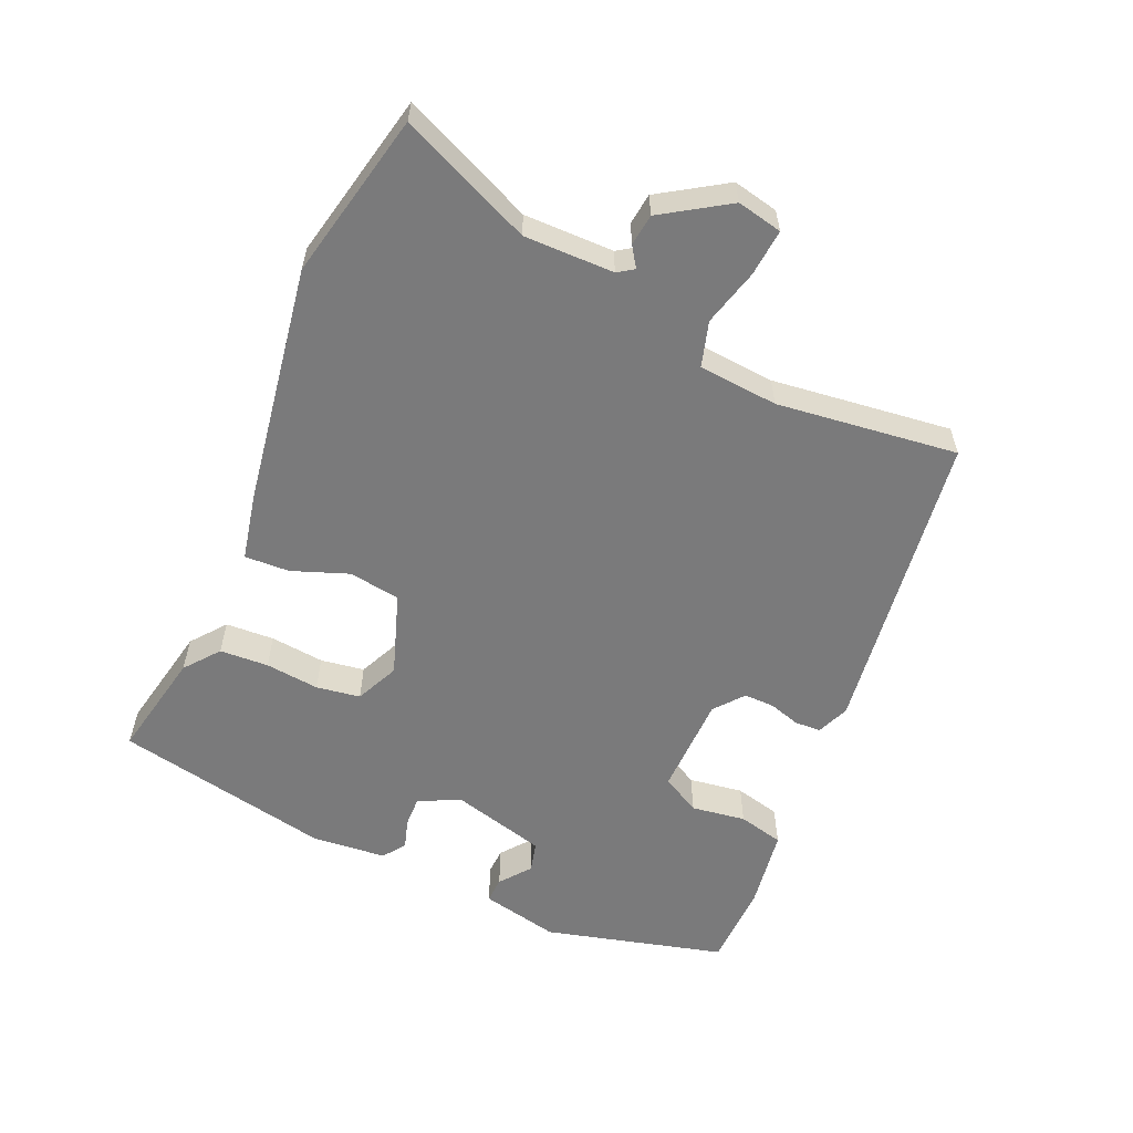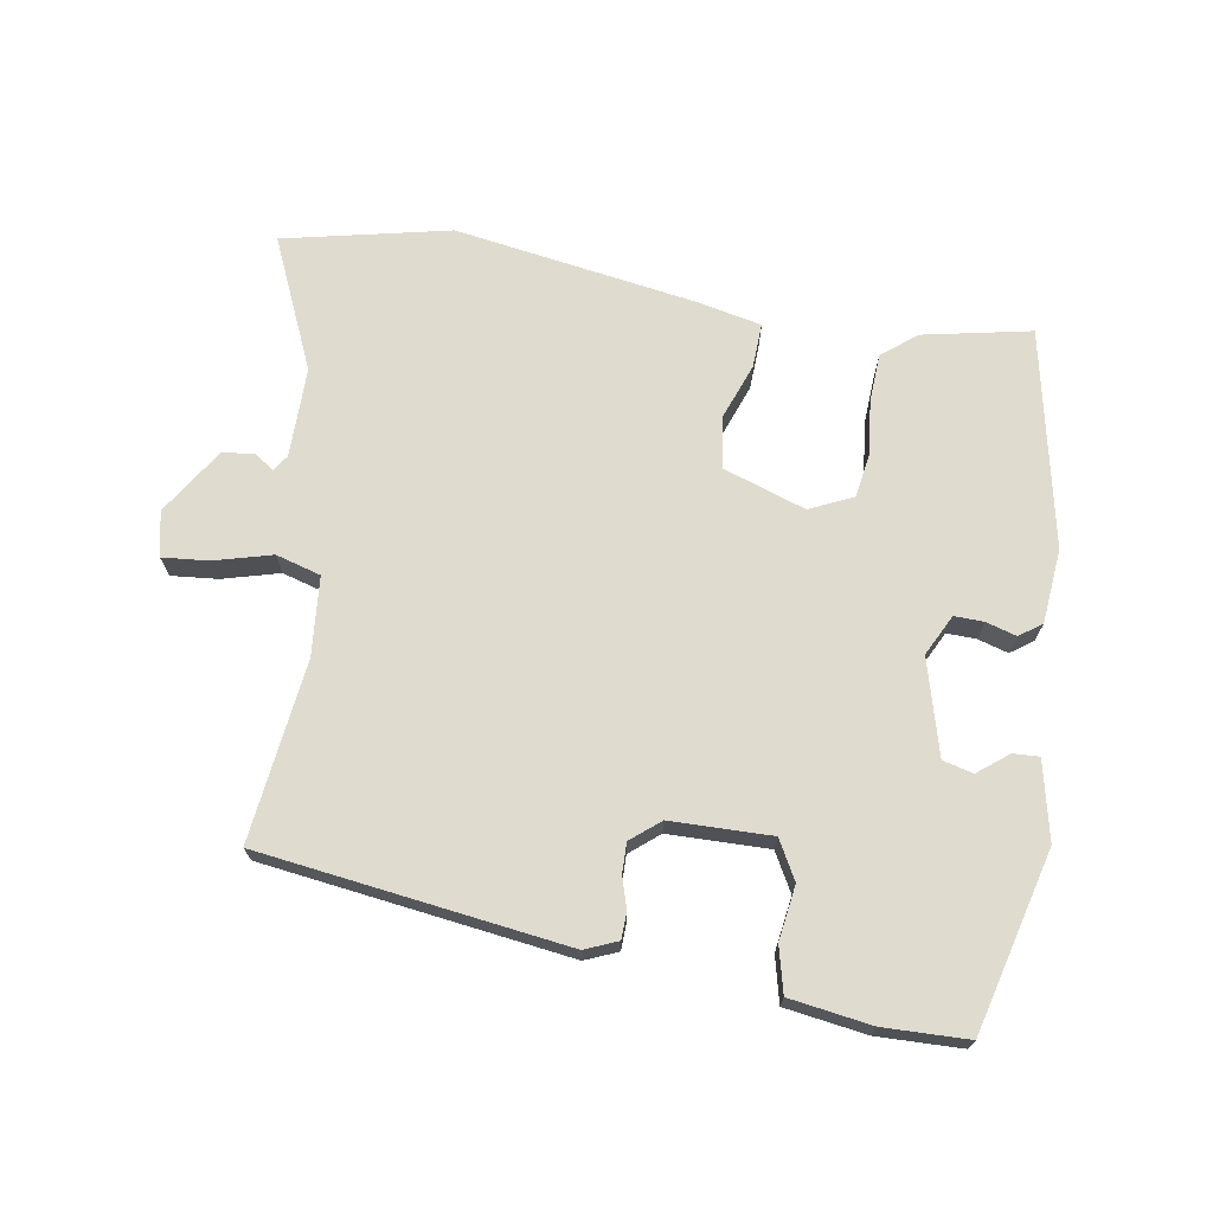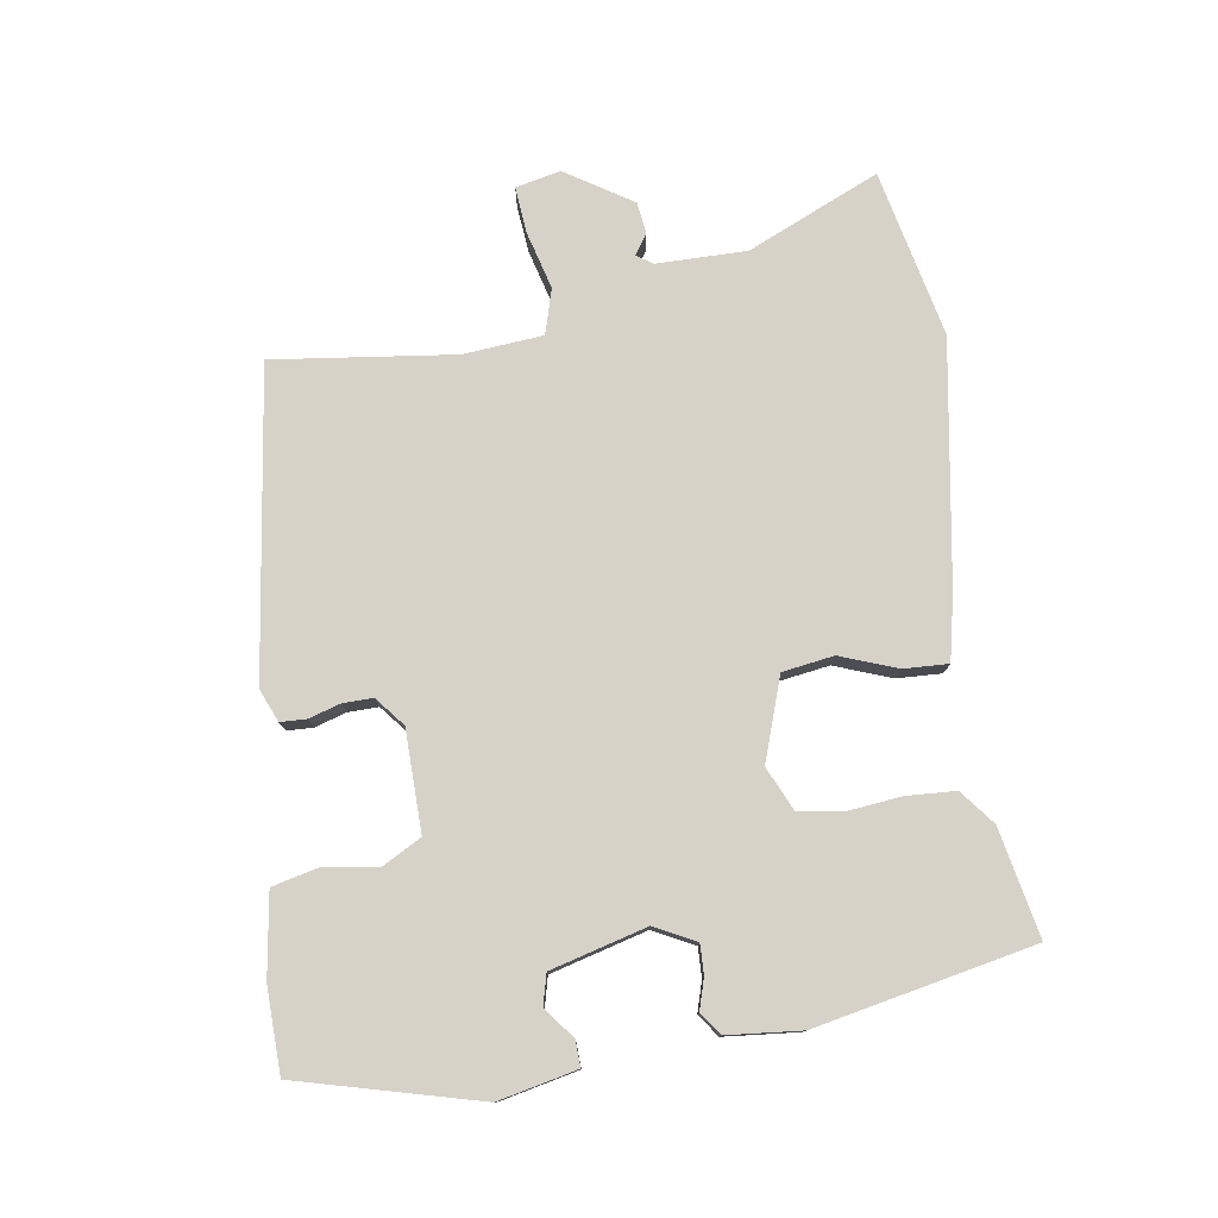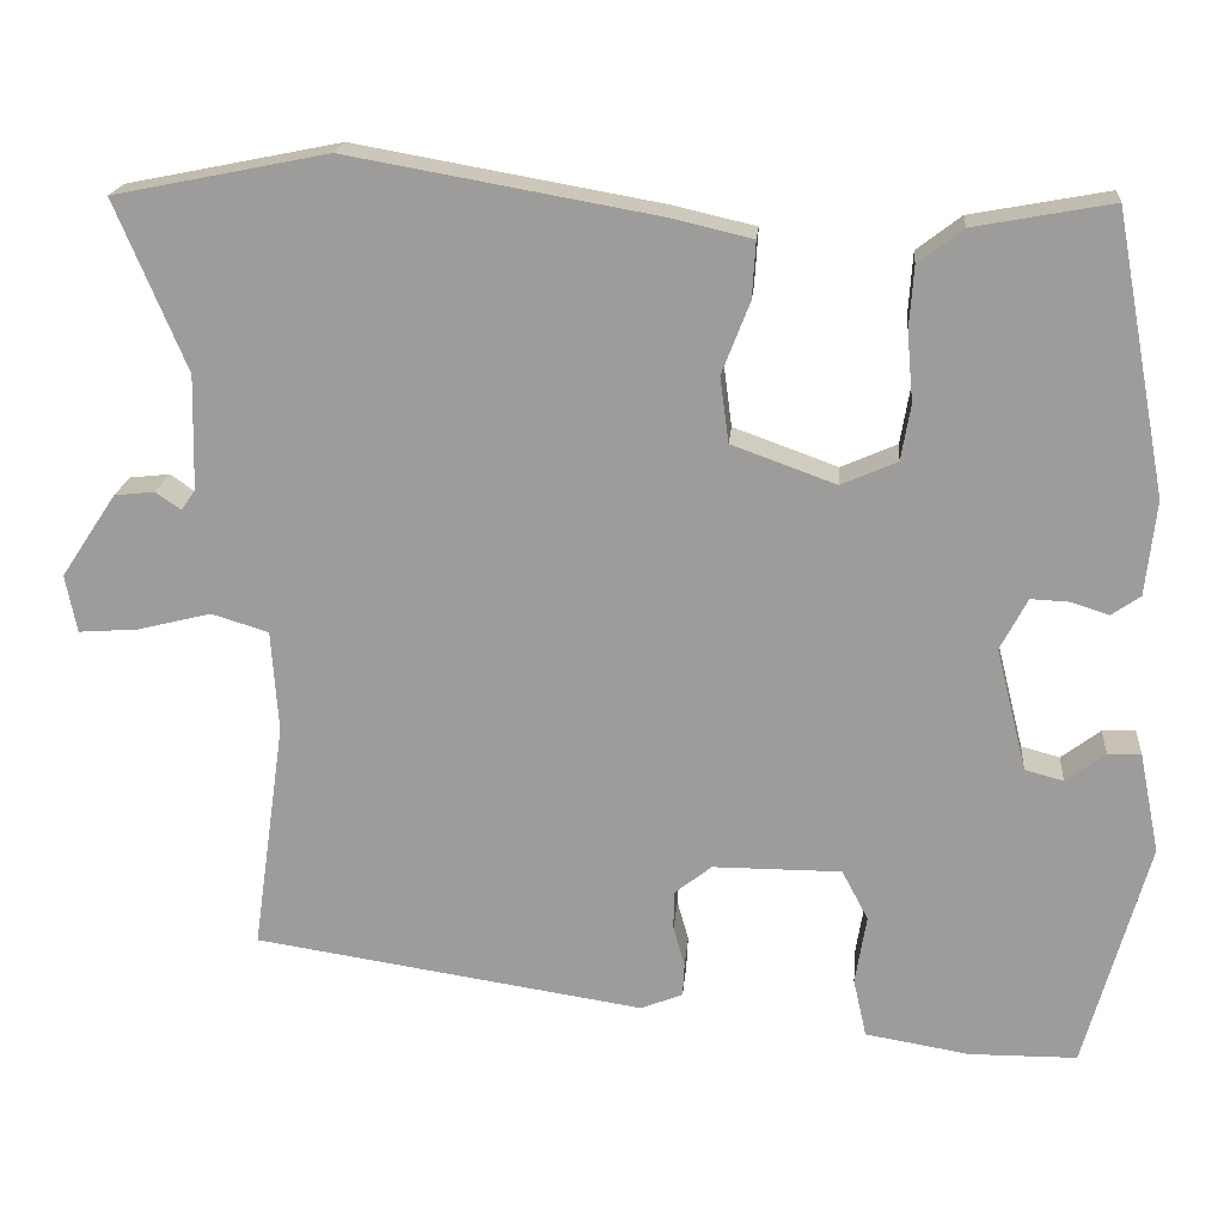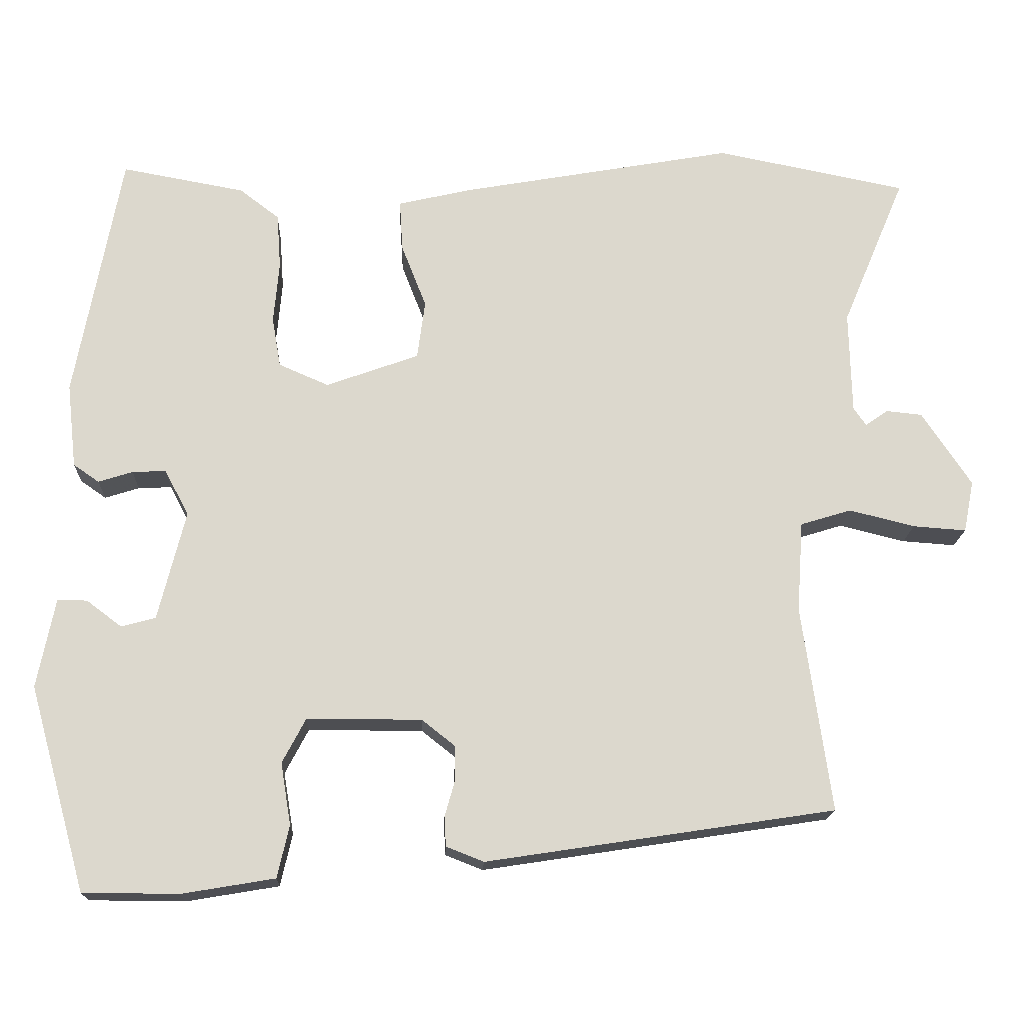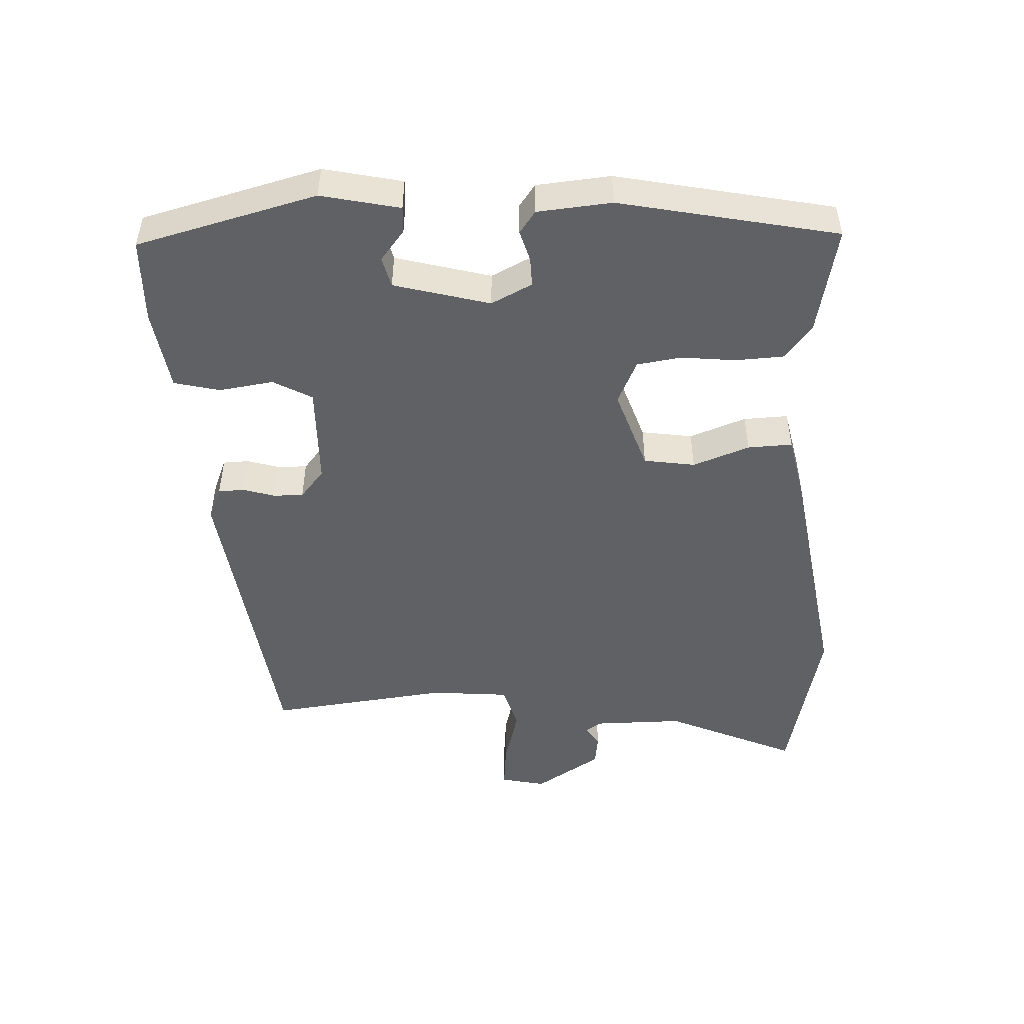
<metadata>
{"format":"obj","ext":"obj","renderer":"f3d","projection":"perspective","resolution":1024,"background":"white","views":[{"elev":-58.1,"azim":65.4,"up":"+Y"},{"elev":70.3,"azim":-171.7,"up":"+Y"},{"elev":77.9,"azim":-99.6,"up":"+Y"},{"elev":19.0,"azim":-175.0,"up":"+Z"},{"elev":-17.1,"azim":-2.1,"up":"+Z"},{"elev":-49.1,"azim":-88.5,"up":"+Y"}]}
</metadata>
<code>
v 0.491 0.07 -0.389
v 0.045 0.07 -0.457
v -0.003 0.07 -0.438
v -0.005 0.07 -0.4
v 0.008 0.07 -0.354
v 0.008 0.07 -0.31
v -0.035 0.07 -0.276
v -0.182 0.07 -0.276
v -0.212 0.07 -0.333
v -0.199 0.07 -0.412
v -0.214 0.07 -0.479
v -0.333 0.07 -0.499
v -0.456 0.07 -0.498
v -0.529 0.07 -0.237
v -0.506 0.07 -0.122
v -0.468 0.07 -0.123
v -0.423 0.07 -0.157
v -0.379 0.07 -0.145
v -0.344 0.07 -0.005
v -0.375 0.07 0.054
v -0.418 0.07 0.052
v -0.462 0.07 0.038
v -0.495 0.07 0.061
v -0.507 0.07 0.169
v -0.448 0.07 0.487
v -0.29 0.07 0.458
v -0.239 0.07 0.419
v -0.234 0.07 0.348
v -0.241 0.07 0.269
v -0.23 0.07 0.205
v -0.166 0.07 0.177
v -0.047 0.07 0.22
v -0.037 0.07 0.295
v -0.069 0.07 0.377
v -0.073 0.07 0.442
v 0.022 0.07 0.464
v 0.372 0.07 0.526
v 0.616 0.07 0.477
v 0.535 0.07 0.284
v 0.538 0.07 0.153
v 0.554 0.07 0.13
v 0.583 0.07 0.15
v 0.629 0.07 0.145
v 0.692 0.07 0.05
v 0.679 0.07 -0.016
v 0.611 0.07 -0.011
v 0.527 0.07 0.01
v 0.462 0.07 -0.01
v 0.454 0.07 -0.126
v 0.491 0 -0.389
v 0.045 0 -0.457
v -0.003 0 -0.438
v -0.005 0 -0.4
v 0.008 0 -0.354
v 0.008 0 -0.31
v -0.035 0 -0.276
v -0.182 0 -0.276
v -0.212 0 -0.333
v -0.199 0 -0.412
v -0.214 0 -0.479
v -0.333 0 -0.499
v -0.456 0 -0.498
v -0.529 0 -0.237
v -0.506 0 -0.122
v -0.468 0 -0.123
v -0.423 0 -0.157
v -0.379 0 -0.145
v -0.344 0 -0.005
v -0.375 0 0.054
v -0.418 0 0.052
v -0.462 0 0.038
v -0.495 0 0.061
v -0.507 0 0.169
v -0.448 0 0.487
v -0.29 0 0.458
v -0.239 0 0.419
v -0.234 0 0.348
v -0.241 0 0.269
v -0.23 0 0.205
v -0.166 0 0.177
v -0.047 0 0.22
v -0.037 0 0.295
v -0.069 0 0.377
v -0.073 0 0.442
v 0.022 0 0.464
v 0.372 0 0.526
v 0.616 0 0.477
v 0.535 0 0.284
v 0.538 0 0.153
v 0.554 0 0.13
v 0.583 0 0.15
v 0.629 0 0.145
v 0.692 0 0.05
v 0.679 0 -0.016
v 0.611 0 -0.011
v 0.527 0 0.01
v 0.462 0 -0.01
v 0.454 0 -0.126
f 44 45 46 47
f 42 43 44 47
f 41 42 47 48
f 40 41 48
f 39 40 48
f 36 37 38 39
f 36 39 48
f 33 34 35 36
f 32 33 36 48
f 31 32 48 49
f 26 27 28 29
f 26 29 30
f 25 26 30
f 24 25 30
f 21 22 23 24
f 20 21 24 30
f 19 20 30 31
f 14 15 16 17
f 14 17 18
f 13 14 18
f 9 10 11 12
f 8 9 12 13
f 2 3 4 5
f 2 5 6
f 1 2 6
f 49 1 6 7
f 8 13 18 19
f 19 31 49
f 7 8 19 49
f 96 95 94 93
f 96 93 92 91
f 97 96 91 90
f 97 90 89
f 97 89 88
f 88 87 86 85
f 97 88 85
f 85 84 83 82
f 97 85 82 81
f 98 97 81 80
f 78 77 76 75
f 79 78 75
f 79 75 74
f 79 74 73
f 73 72 71 70
f 79 73 70 69
f 80 79 69 68
f 66 65 64 63
f 67 66 63
f 67 63 62
f 61 60 59 58
f 62 61 58 57
f 54 53 52 51
f 55 54 51
f 55 51 50
f 56 55 50 98
f 68 67 62 57
f 98 80 68
f 98 68 57 56
f 1 50 51 2
f 2 51 52 3
f 3 52 53 4
f 4 53 54 5
f 5 54 55 6
f 6 55 56 7
f 7 56 57 8
f 8 57 58 9
f 9 58 59 10
f 10 59 60 11
f 11 60 61 12
f 12 61 62 13
f 13 62 63 14
f 14 63 64 15
f 15 64 65 16
f 16 65 66 17
f 17 66 67 18
f 18 67 68 19
f 19 68 69 20
f 20 69 70 21
f 21 70 71 22
f 22 71 72 23
f 23 72 73 24
f 24 73 74 25
f 25 74 75 26
f 26 75 76 27
f 27 76 77 28
f 28 77 78 29
f 29 78 79 30
f 30 79 80 31
f 31 80 81 32
f 32 81 82 33
f 33 82 83 34
f 34 83 84 35
f 35 84 85 36
f 36 85 86 37
f 37 86 87 38
f 38 87 88 39
f 39 88 89 40
f 40 89 90 41
f 41 90 91 42
f 42 91 92 43
f 43 92 93 44
f 44 93 94 45
f 45 94 95 46
f 46 95 96 47
f 47 96 97 48
f 48 97 98 49
f 49 98 50 1

</code>
